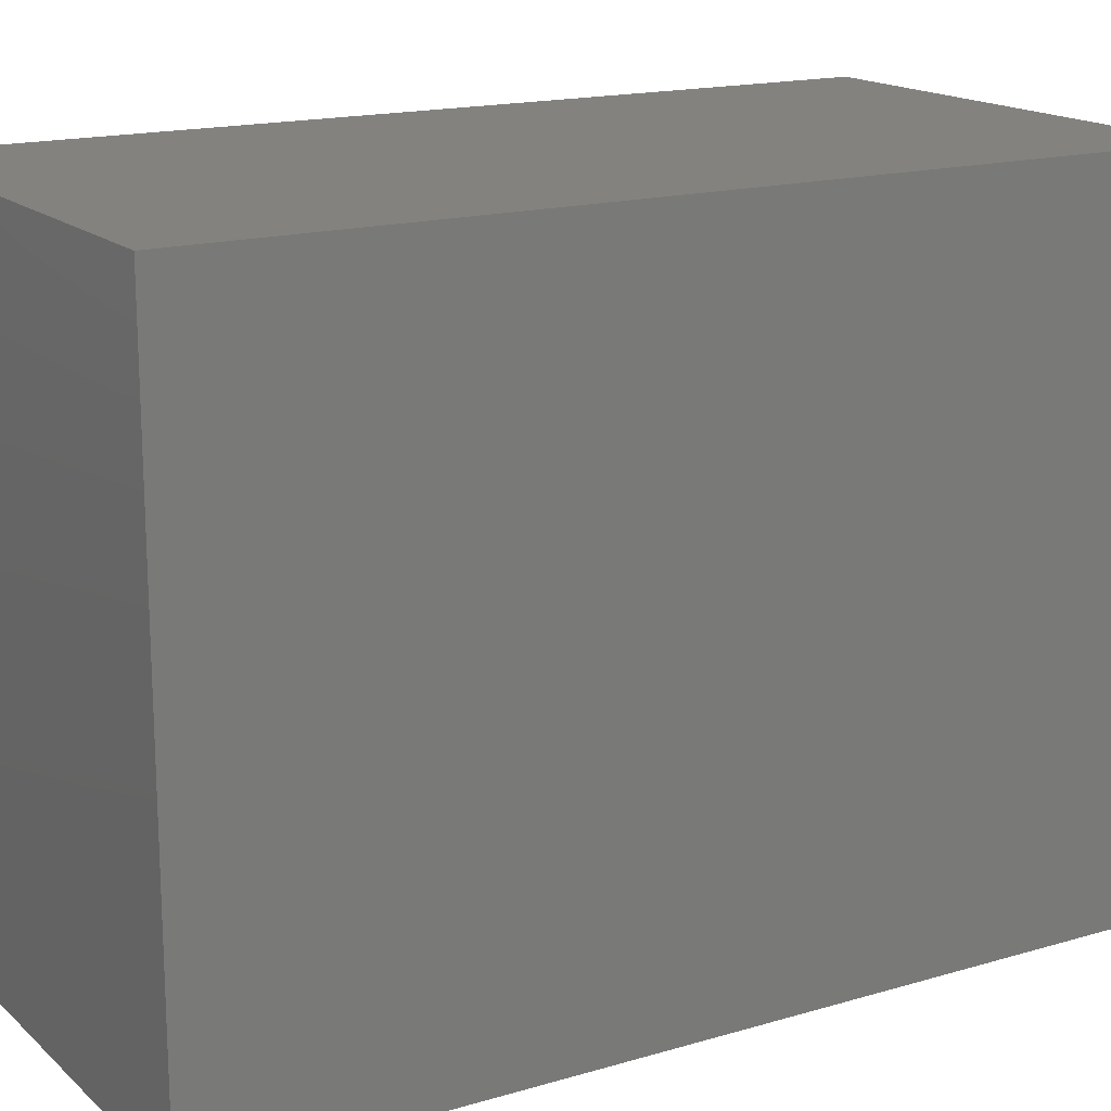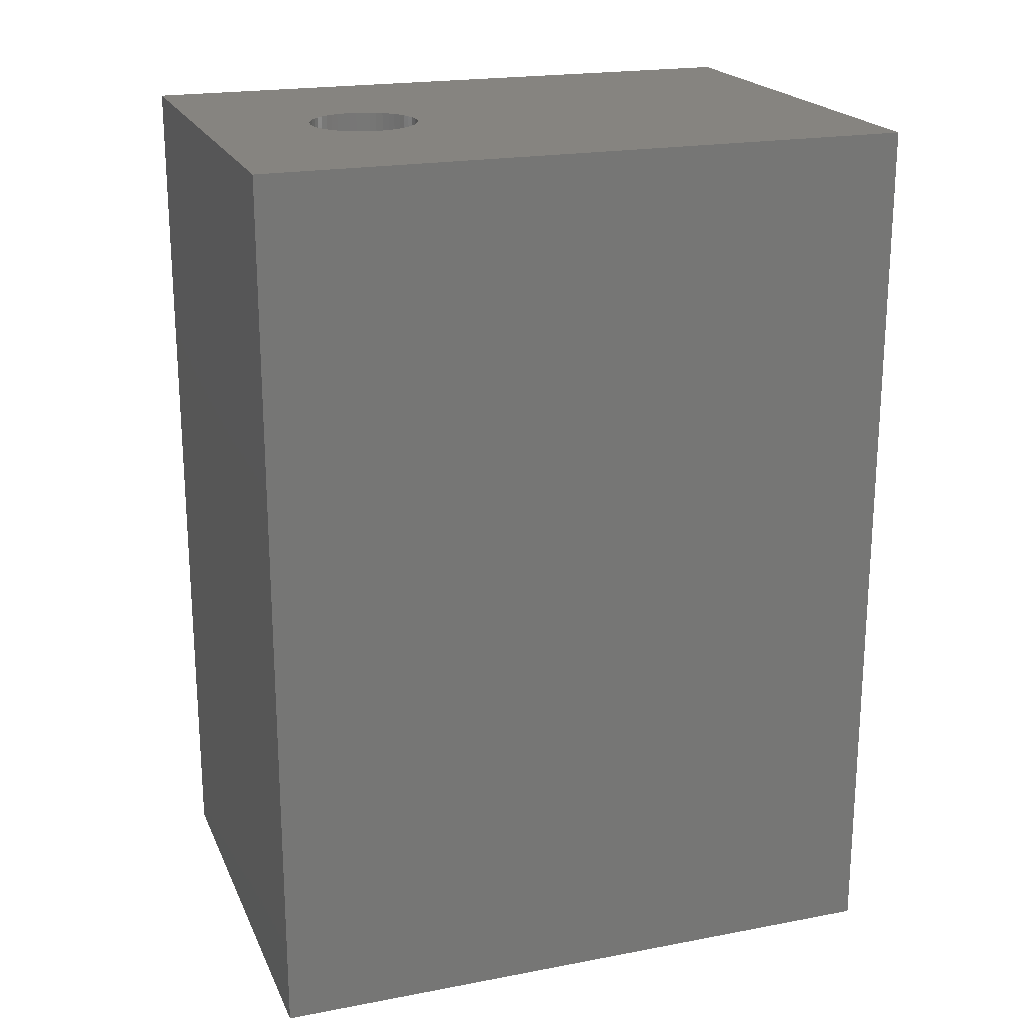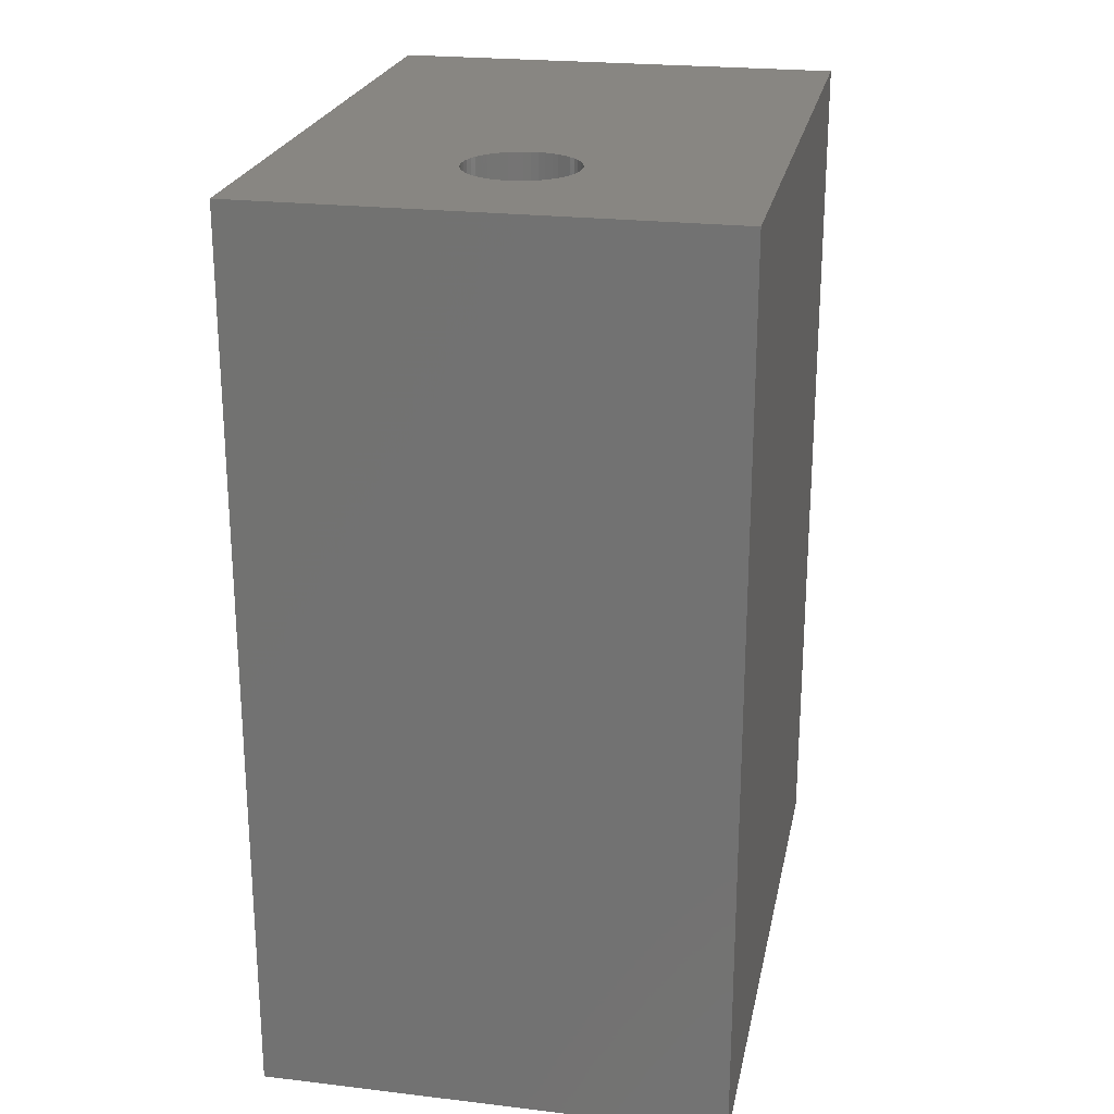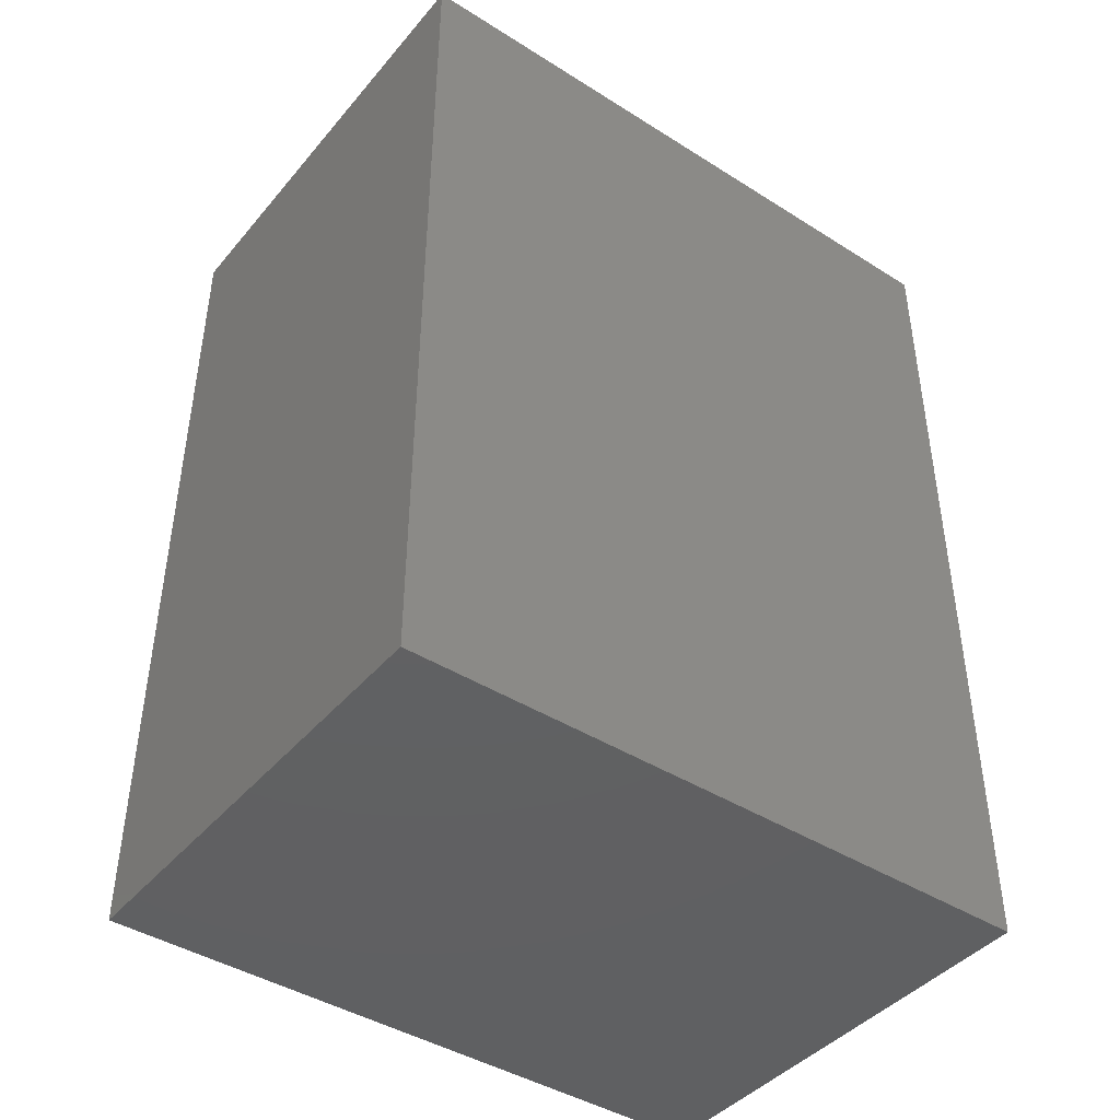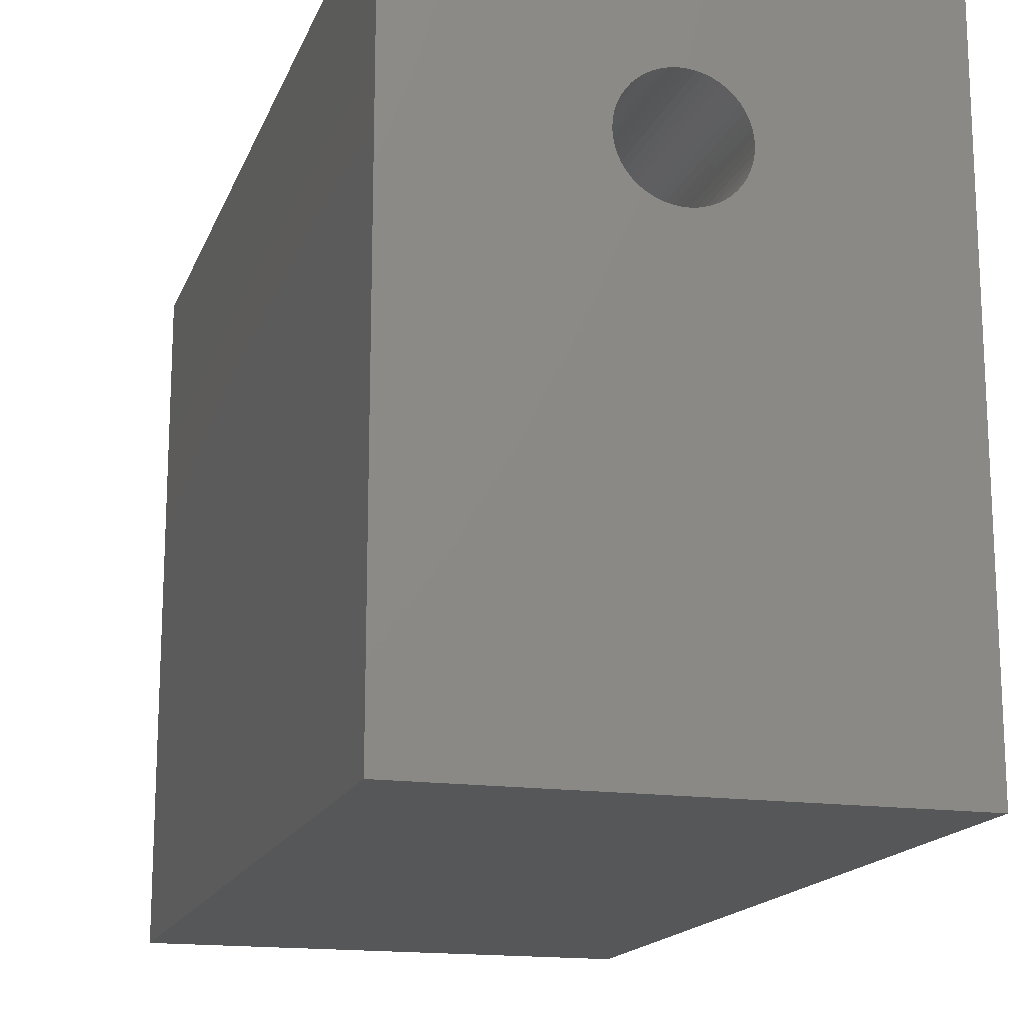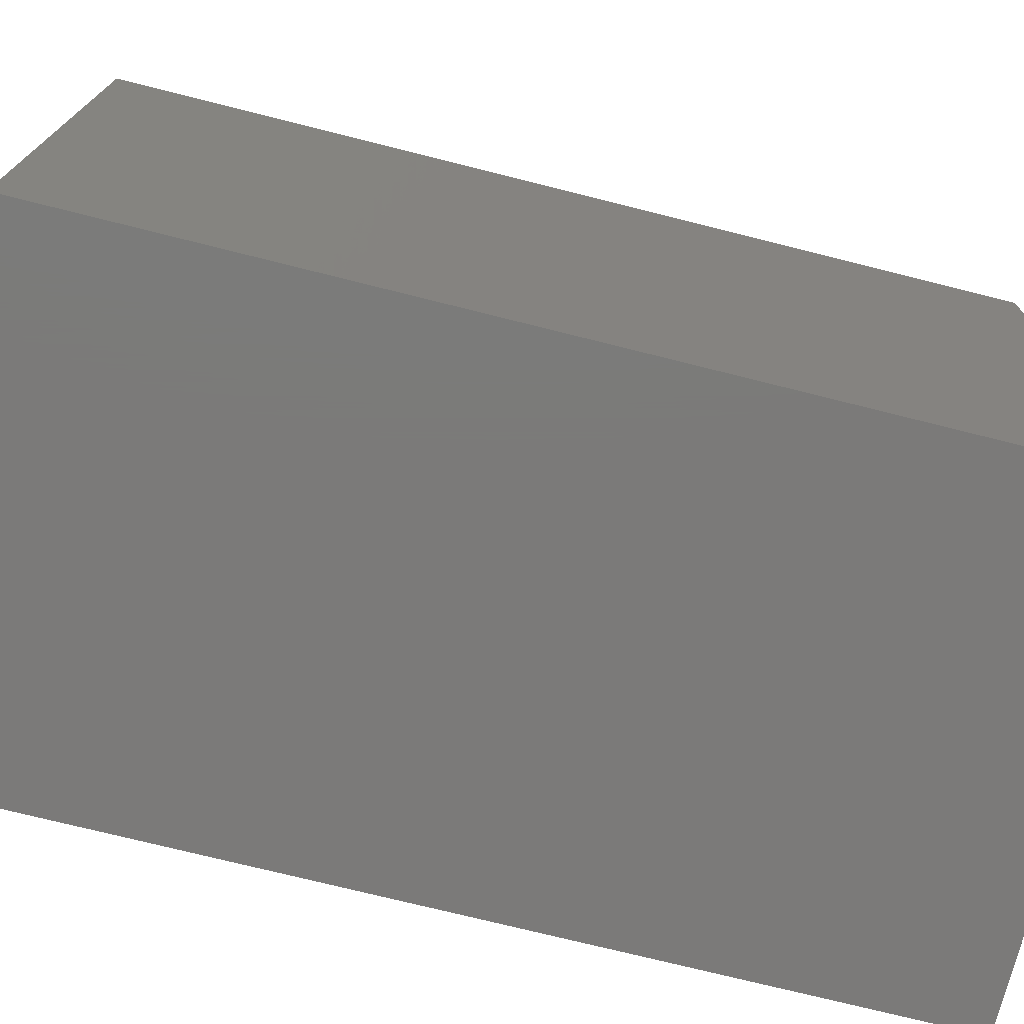
<metadata>
{"format":"stl","ext":"stl","renderer":"f3d","projection":"perspective","resolution":1024,"background":"white","views":[{"elev":16.6,"azim":-120.8,"up":"+Y"},{"elev":20.5,"azim":-109.0,"up":"+Z"},{"elev":23.2,"azim":-168.7,"up":"+Z"},{"elev":-42.9,"azim":53.2,"up":"+Z"},{"elev":-16.3,"azim":-16.4,"up":"+Y"},{"elev":-73.8,"azim":-104.1,"up":"+Y"}]}
</metadata>
<code>
# stl→obj: 108 verts, 212 faces
v 210 295 805
v 46.49 163.4 805
v 210 -295 805
v 48.43 157.4 805
v 43.82 120.9 805
v -210 -295 805
v 40.45 115.6 805
v -36.45 110.8 805
v -210 295 805
v -40.45 115.6 805
v -21.29 190.2 805
v -15.45 192.6 805
v 36.45 179.2 805
v 40.45 174.4 805
v 31.87 183.5 805
v 26.79 187.2 805
v 21.29 190.2 805
v 15.45 192.6 805
v 9.369 194.1 805
v 3.14 194.9 805
v -3.14 194.9 805
v -9.369 194.1 805
v -26.79 187.2 805
v -31.87 183.5 805
v -36.45 179.2 805
v -49.61 151.3 805
v -50 145 805
v -49.61 138.7 805
v -43.82 169.1 805
v -46.49 163.4 805
v -48.43 157.4 805
v -40.45 174.4 805
v -48.43 132.6 805
v -46.49 126.6 805
v -43.82 120.9 805
v -31.87 106.5 805
v -26.79 102.8 805
v -21.29 99.76 805
v -15.45 97.45 805
v 9.369 95.89 805
v 15.45 97.45 805
v 21.29 99.76 805
v -3.14 95.1 805
v 3.14 95.1 805
v -9.369 95.89 805
v 31.87 106.5 805
v 36.45 110.8 805
v 26.79 102.8 805
v 46.49 126.6 805
v 48.43 132.6 805
v 49.61 138.7 805
v 50 145 805
v 49.61 151.3 805
v 43.82 169.1 805
v -49.61 138.7 505
v -50 145 505
v -48.43 132.6 505
v -46.49 126.6 505
v -43.82 120.9 505
v -40.45 115.6 505
v -36.45 110.8 505
v -31.87 106.5 505
v -26.79 102.8 505
v -21.29 99.76 505
v -15.45 97.45 505
v -9.369 95.89 505
v -3.14 95.1 505
v 3.14 95.1 505
v 9.369 95.89 505
v 15.45 97.45 505
v 21.29 99.76 505
v 26.79 102.8 505
v 31.87 106.5 505
v 36.45 110.8 505
v 40.45 115.6 505
v 43.82 120.9 505
v 46.49 126.6 505
v 48.43 132.6 505
v 49.61 138.7 505
v 50 145 505
v 49.61 151.3 505
v 48.43 157.4 505
v 46.49 163.4 505
v 43.82 169.1 505
v 40.45 174.4 505
v 36.45 179.2 505
v 31.87 183.5 505
v 26.79 187.2 505
v 21.29 190.2 505
v 15.45 192.6 505
v 9.369 194.1 505
v 3.14 194.9 505
v -3.14 194.9 505
v -9.369 194.1 505
v -15.45 192.6 505
v -21.29 190.2 505
v -26.79 187.2 505
v -31.87 183.5 505
v -36.45 179.2 505
v -40.45 174.4 505
v -43.82 169.1 505
v -46.49 163.4 505
v -48.43 157.4 505
v -49.61 151.3 505
v -210 295 0
v -210 -295 0
v 210 -295 0
v 210 295 0
f 1 2 3
f 2 4 3
f 3 5 6
f 5 7 6
f 6 8 9
f 8 10 9
f 9 11 1
f 11 12 1
f 1 13 14
f 13 1 15
f 15 1 16
f 1 17 16
f 17 1 18
f 18 1 19
f 1 20 19
f 21 1 22
f 1 12 22
f 20 1 21
f 11 9 23
f 23 9 24
f 9 25 24
f 26 9 27
f 9 28 27
f 29 9 30
f 9 31 30
f 31 9 26
f 25 9 32
f 9 29 32
f 33 9 34
f 9 35 34
f 35 9 10
f 28 9 33
f 8 6 36
f 6 37 36
f 37 6 38
f 6 39 38
f 40 6 41
f 6 42 41
f 43 6 44
f 6 40 44
f 39 6 45
f 6 43 45
f 46 6 47
f 6 7 47
f 42 6 48
f 6 46 48
f 5 3 49
f 3 50 49
f 51 3 52
f 3 53 52
f 50 3 51
f 53 3 4
f 2 1 54
f 1 14 54
f 28 55 56
f 27 28 56
f 33 57 55
f 28 33 55
f 34 58 57
f 33 34 57
f 35 59 58
f 34 35 58
f 10 60 59
f 35 10 59
f 8 61 60
f 10 8 60
f 36 62 61
f 8 36 61
f 37 63 62
f 36 37 62
f 38 64 63
f 37 38 63
f 39 65 64
f 38 39 64
f 45 66 65
f 39 45 65
f 43 67 66
f 45 43 66
f 44 68 67
f 43 44 67
f 40 69 68
f 44 40 68
f 41 70 69
f 40 41 69
f 42 71 70
f 41 42 70
f 48 72 71
f 42 48 71
f 46 73 72
f 48 46 72
f 47 74 73
f 46 47 73
f 7 75 74
f 47 7 74
f 5 76 75
f 7 5 75
f 49 77 76
f 5 49 76
f 50 78 77
f 49 50 77
f 51 79 78
f 50 51 78
f 52 80 79
f 51 52 79
f 53 81 80
f 52 53 80
f 4 82 81
f 53 4 81
f 2 83 82
f 4 2 82
f 54 84 83
f 2 54 83
f 14 85 84
f 54 14 84
f 13 86 85
f 14 13 85
f 15 87 86
f 13 15 86
f 16 88 87
f 15 16 87
f 17 89 88
f 16 17 88
f 18 90 89
f 17 18 89
f 19 91 90
f 18 19 90
f 20 92 91
f 19 20 91
f 21 93 92
f 20 21 92
f 22 94 93
f 21 22 93
f 12 95 94
f 22 12 94
f 11 96 95
f 12 11 95
f 23 97 96
f 11 23 96
f 24 98 97
f 23 24 97
f 25 99 98
f 24 25 98
f 32 100 99
f 25 32 99
f 29 101 100
f 32 29 100
f 30 102 101
f 29 30 101
f 31 103 102
f 30 31 102
f 26 104 103
f 31 26 103
f 27 56 104
f 26 27 104
f 9 105 106
f 9 106 6
f 6 106 107
f 6 107 3
f 3 107 108
f 3 108 1
f 1 108 105
f 1 105 9
f 104 56 103
f 56 55 103
f 103 55 102
f 55 57 102
f 102 57 101
f 57 58 101
f 101 58 100
f 58 59 100
f 100 59 99
f 59 60 99
f 99 60 98
f 60 61 98
f 98 61 97
f 61 62 97
f 97 62 96
f 62 63 96
f 96 63 95
f 63 64 95
f 95 64 94
f 64 65 94
f 94 65 93
f 65 66 93
f 93 66 92
f 66 67 92
f 92 67 91
f 67 68 91
f 91 68 90
f 68 69 90
f 90 69 89
f 69 70 89
f 89 70 88
f 70 71 88
f 88 71 87
f 71 72 87
f 87 72 86
f 72 73 86
f 86 73 85
f 73 74 85
f 85 74 84
f 74 75 84
f 84 75 83
f 75 76 83
f 83 76 82
f 76 77 82
f 82 77 81
f 77 78 81
f 81 78 80
f 78 79 80
f 106 105 108
f 107 106 108

</code>
